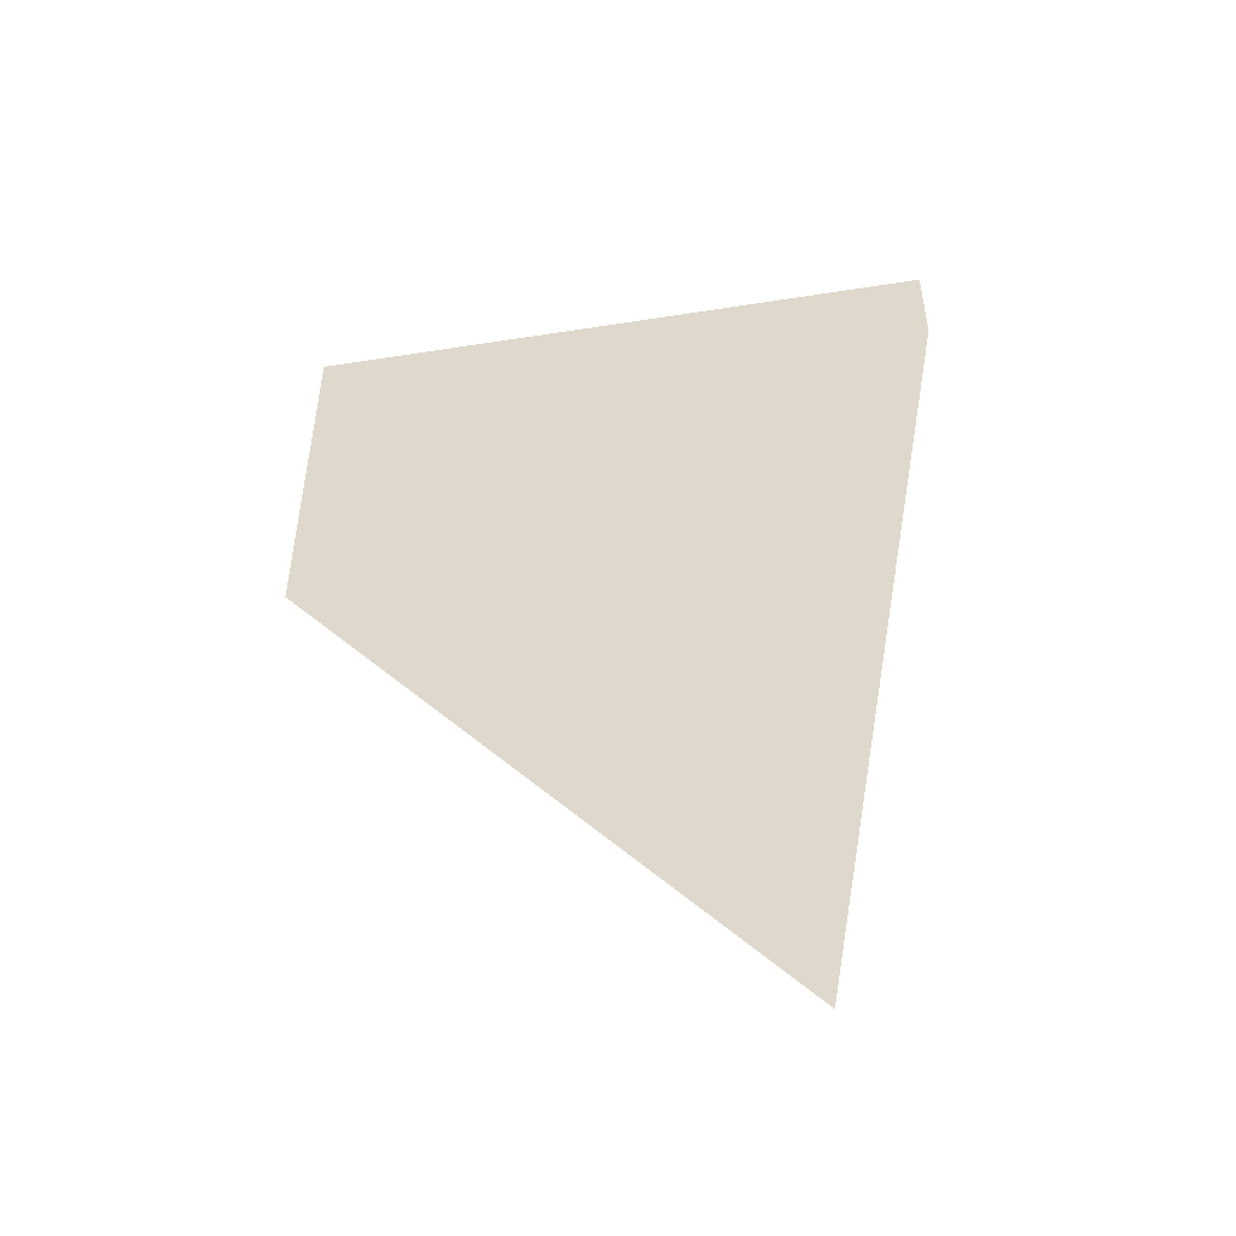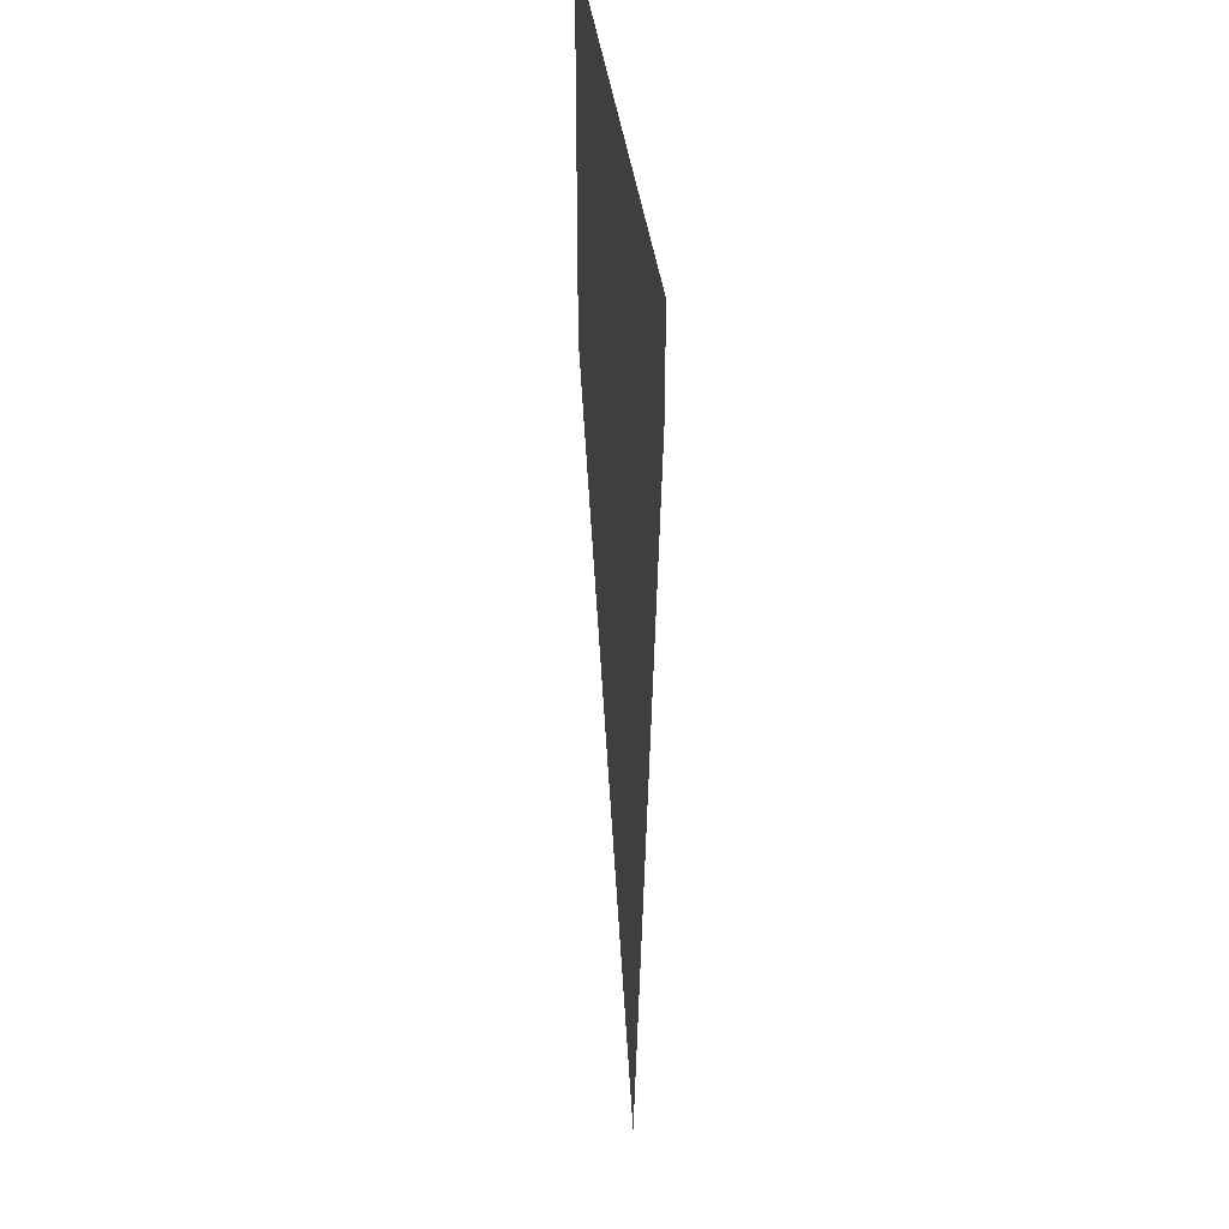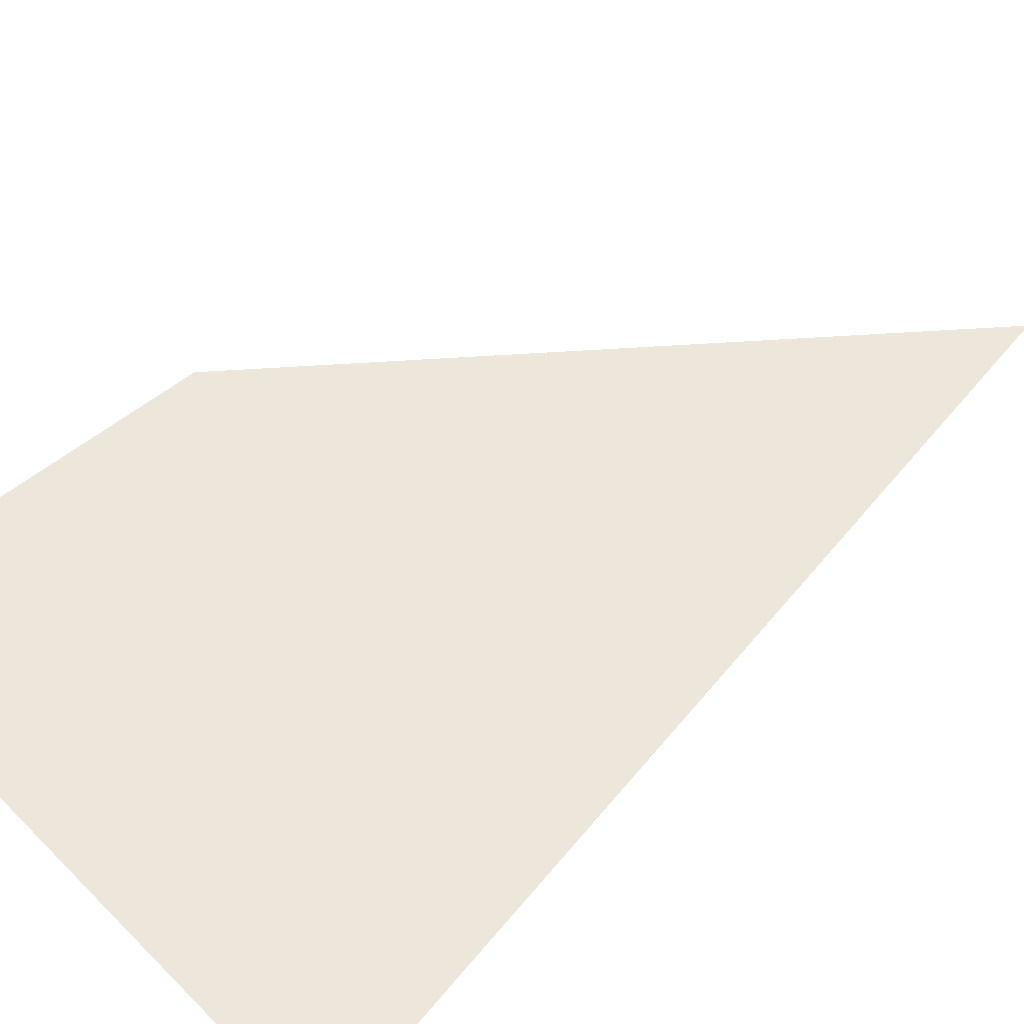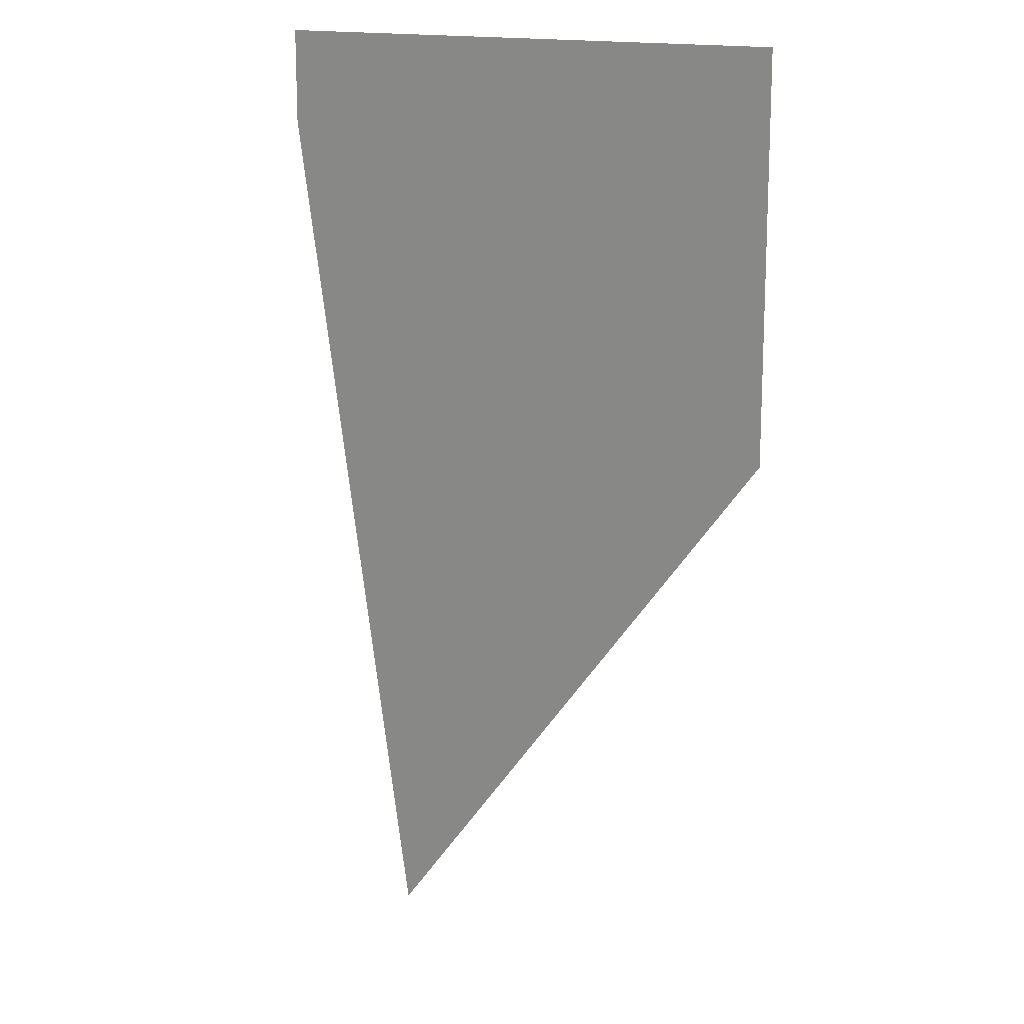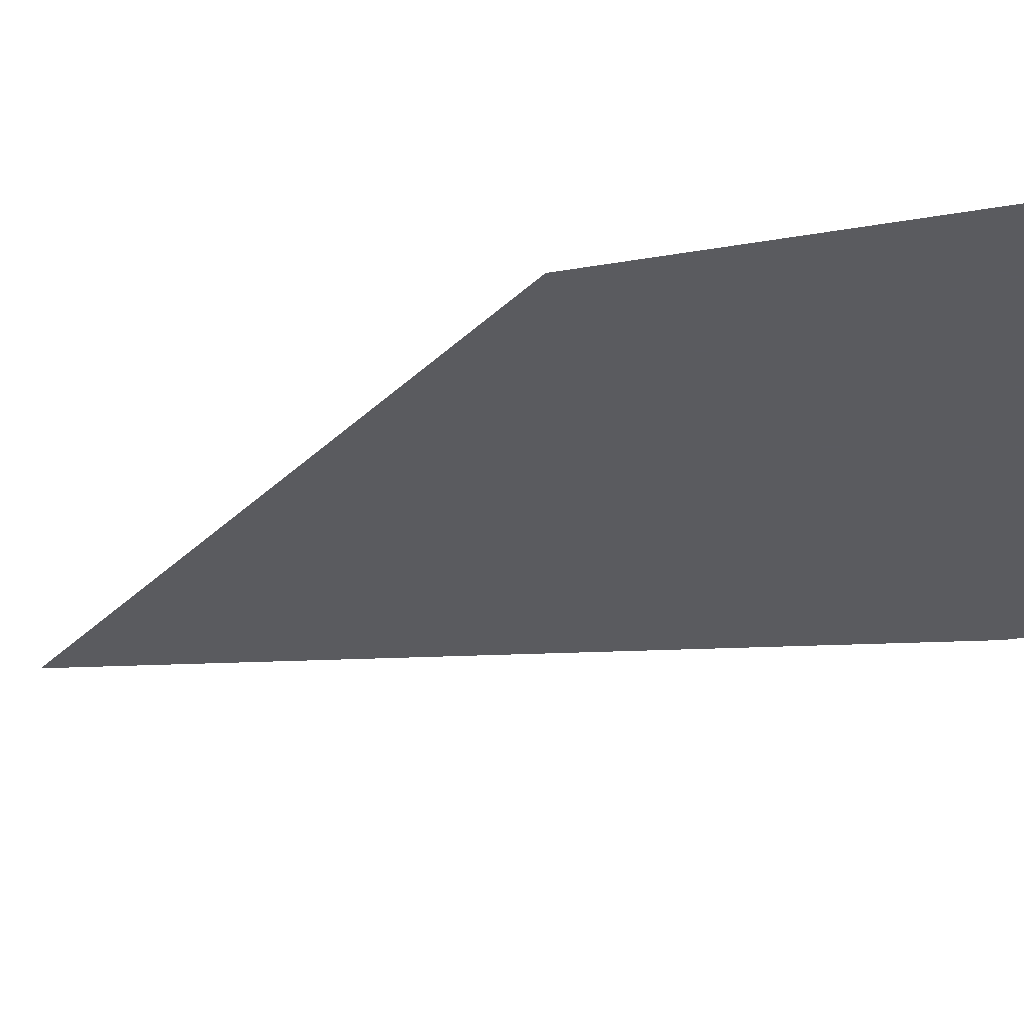
<metadata>
{"format":"obj","ext":"obj","renderer":"f3d","projection":"perspective","resolution":1024,"background":"white","views":[{"elev":-51.9,"azim":-170.3,"up":"+Y"},{"elev":36.4,"azim":-96.4,"up":"+Y"},{"elev":50.8,"azim":-132.9,"up":"+Z"},{"elev":15.0,"azim":40.4,"up":"+Y"},{"elev":-33.5,"azim":103.1,"up":"+Z"}]}
</metadata>
<code>
v -0.7875 1.482 0
v -0.9 1.478 0
v -0.9 1.505 0
v -0.7075 1.518 0
v -0.5375 1.525 0
v -0.3025 1.532 0
v -0.44 1.498 0
v -0.4699 1.496 0
v -0.765 1.448 0
v -0.7925 1.397 0
v -0.79 1.442 0
v -0.7875 1.482 0
v -0.6275 1.45 0
v -0.65 1.407 0
v -0.6475 1.455 0
v -0.6151 1.491 0
v -0.51 1.42 0
v -0.505 1.465 0
v -0.4825 1.46 0
v -0.3675 1.43 0
v -0.3625 1.465 0
v -0.3425 1.468 0
v -0.2075 1.472 0
v -0.2325 1.43 0
v -0.23 1.47 0
v -0.2275 1.505 0
v -0.0975 1.45 0
v -0.0925 1.48 0
v -0.0775 1.472 0
v -0.7875 1.482 0
v -0.7075 1.518 0
v -0.7543 1.484 0
v -0.6493 1.49 0
v -0.7543 1.484 0
v -0.7075 1.518 0
v -0.5375 1.525 0
v -0.6493 1.49 0
v -0.5375 1.525 0
v -0.6151 1.491 0
v -0.6151 1.491 0
v -0.5375 1.525 0
v -0.5031 1.495 0
v -0.5031 1.495 0
v -0.5375 1.525 0
v -0.4699 1.496 0
v -0.6475 1.455 0
v -0.6493 1.49 0
v -0.6151 1.491 0
v -0.765 1.448 0
v -0.7875 1.482 0
v -0.7543 1.484 0
v -0.4825 1.46 0
v -0.505 1.465 0
v -0.5031 1.495 0
v -0.4699 1.496 0
v -0.3425 1.468 0
v -0.3625 1.465 0
v -0.3583 1.5 0
v -0.328 1.501 0
v -0.44 1.498 0
v -0.3025 1.532 0
v -0.3583 1.5 0
v -0.3583 1.5 0
v -0.3025 1.532 0
v -0.328 1.501 0
v -0.328 1.501 0
v -0.3025 1.532 0
v -0.2275 1.505 0
v -0.2075 1.472 0
v -0.2275 1.505 0
v -0.1951 1.505 0
v -0.0775 1.472 0
v -0.0925 1.48 0
v -0.09046 1.507 0
v -0.05976 1.507 0
v 0 1.538 0
v -0.09046 1.507 0
v -0.1951 1.505 0
v -0.3025 1.532 0
v -0.09046 1.507 0
v 0 1.538 0
v -0.05976 1.507 0
v -0.05976 1.507 0
v 0 1.538 0
v 0 1.508 0
v -0.9 1.478 0
v -0.95 1.45 0
v -0.95 1.6 0
v -0.9 1.505 0
v -0.9 1.505 0
v -0.95 1.6 0
v -0.7075 1.518 0
v -0.7075 1.518 0
v -0.95 1.6 0
v -0.5375 1.525 0
v -0.2275 1.505 0
v -0.3025 1.532 0
v -0.1951 1.505 0
v -0.3025 1.532 0
v -0.5375 1.525 0
v -0.95 1.6 0
v 0 1.6 0
v -0.3025 1.532 0
v 0 1.6 0
v 0 1.538 0
v -0.95 1.45 0
v -0.9 1.478 0
v -0.7875 1.482 0
v -0.79 1.442 0
v -0.6475 1.455 0
v -0.765 1.448 0
v -0.7543 1.484 0
v -0.6493 1.49 0
v -0.505 1.465 0
v -0.6275 1.45 0
v -0.6151 1.491 0
v -0.5031 1.495 0
v -0.4825 1.46 0
v -0.4699 1.496 0
v -0.44 1.498 0
v -0.3625 1.465 0
v -0.3625 1.465 0
v -0.44 1.498 0
v -0.3583 1.5 0
v -0.3425 1.468 0
v -0.328 1.501 0
v -0.2275 1.505 0
v -0.23 1.47 0
v -0.2075 1.472 0
v -0.1951 1.505 0
v -0.09046 1.507 0
v -0.0925 1.48 0
v -0.0775 1.472 0
v -0.05976 1.507 0
v 0 1.508 0
v -0.65 1.407 0
v -0.7925 1.397 0
v -0.765 1.448 0
v -0.6475 1.455 0
v -0.51 1.42 0
v -0.65 1.407 0
v -0.6275 1.45 0
v -0.505 1.465 0
v -0.3675 1.43 0
v -0.51 1.42 0
v -0.4825 1.46 0
v -0.3625 1.465 0
v -0.2325 1.43 0
v -0.3675 1.43 0
v -0.3425 1.468 0
v -0.23 1.47 0
v -0.0975 1.45 0
v -0.2325 1.43 0
v -0.2075 1.472 0
v -0.0925 1.48 0
v -0.0975 1.45 0
v -0.0775 1.472 0
v 0 1.508 0
v 0 1 0
v 0 1 0
v -0.7173 0.1 0
v -0.7925 1.397 0
v -0.65 1.407 0
v 0 1 0
v -0.65 1.407 0
v -0.51 1.42 0
v -0.3675 1.43 0
v 0 1 0
v -0.3675 1.43 0
v -0.2325 1.43 0
v 0 1 0
v -0.2325 1.43 0
v -0.0975 1.45 0
v -0.7925 1.397 0
v -0.95 1.45 0
v -0.79 1.442 0
v -0.7173 0.1 0
v -0.95 1.45 0
v -0.7925 1.397 0
g mesh7464649
f 1 2 3
f 3 4 1
f 5 6 7
f 7 8 5
f 9 10 11
f 11 12 9
f 13 14 15
f 15 16 13
f 17 18 19
f 20 21 22
f 23 24 25
f 25 26 23
f 27 28 29
f 30 31 32
f 33 34 35
f 35 36 33
f 37 38 39
f 40 41 42
f 43 44 45
f 46 47 48
f 49 50 51
f 52 53 54
f 54 55 52
f 56 57 58
f 58 59 56
f 60 61 62
f 63 64 65
f 66 67 68
f 69 70 71
f 72 73 74
f 74 75 72
f 76 77 78
f 78 79 76
f 80 81 82
f 83 84 85
f 86 87 88
f 88 89 86
f 90 91 92
f 93 94 95
f 96 97 98
f 99 100 101
f 101 102 99
f 103 104 105
f 106 107 108
f 108 109 106
f 110 111 112
f 112 113 110
f 114 115 116
f 116 117 114
f 118 119 120
f 120 121 118
f 122 123 124
f 125 126 127
f 127 128 125
f 129 130 131
f 131 132 129
f 133 134 135
f 136 137 138
f 138 139 136
f 140 141 142
f 142 143 140
f 144 145 146
f 146 147 144
f 148 149 150
f 150 151 148
f 152 153 154
f 154 155 152
f 156 157 158
f 158 159 156
f 160 161 162
f 162 163 160
f 164 165 166
f 166 167 164
f 168 169 170
f 171 172 173
f 174 175 176
f 177 178 179

</code>
